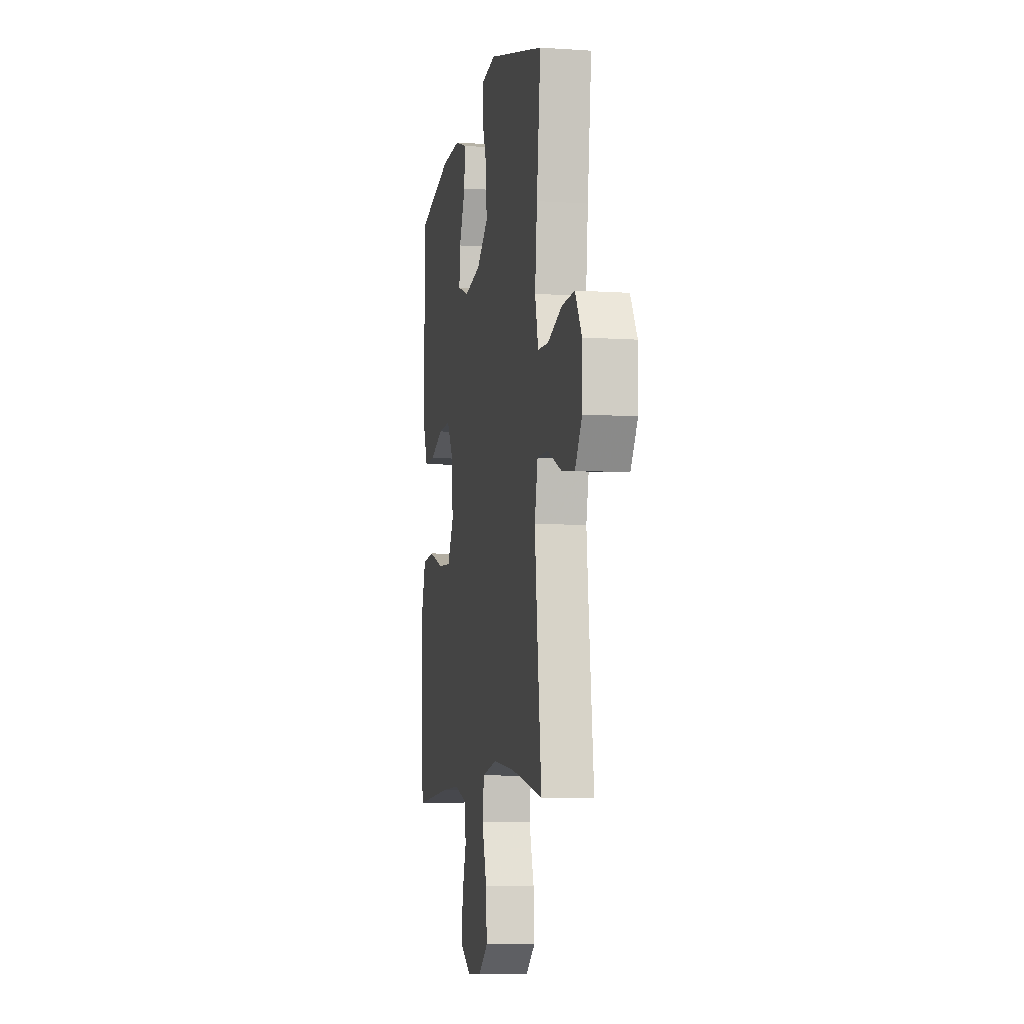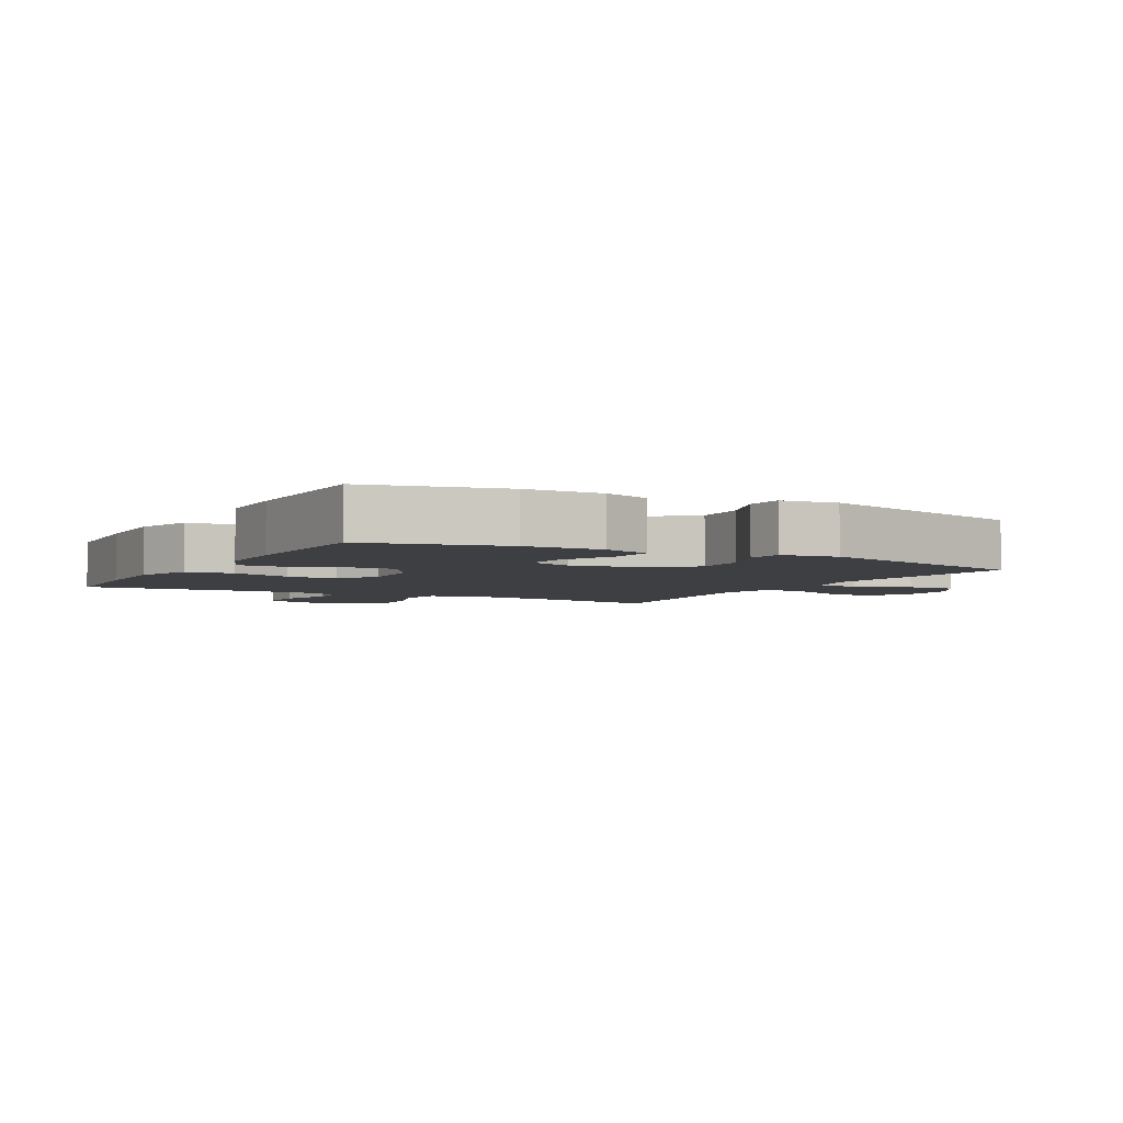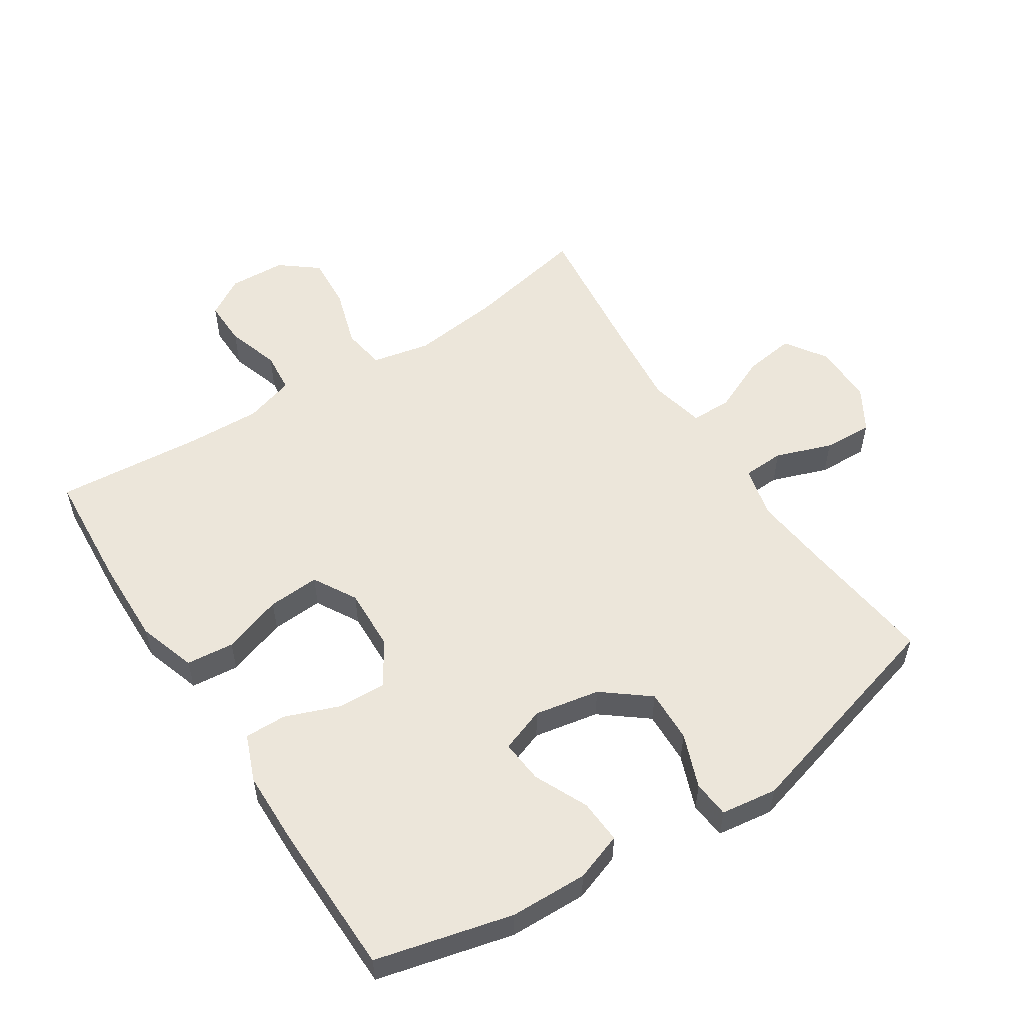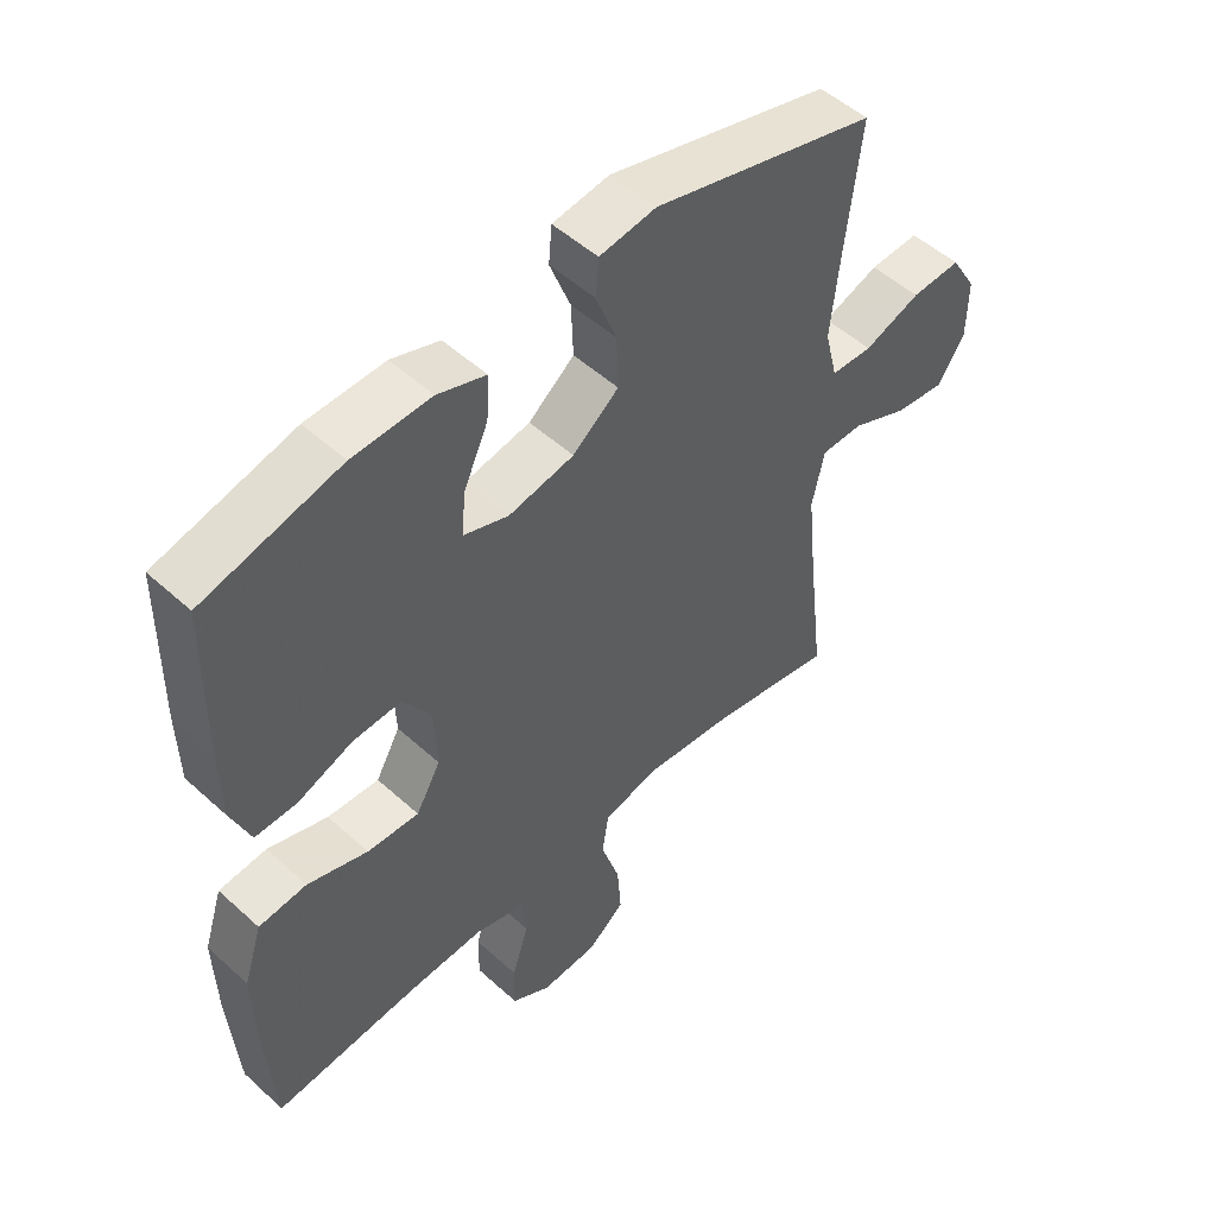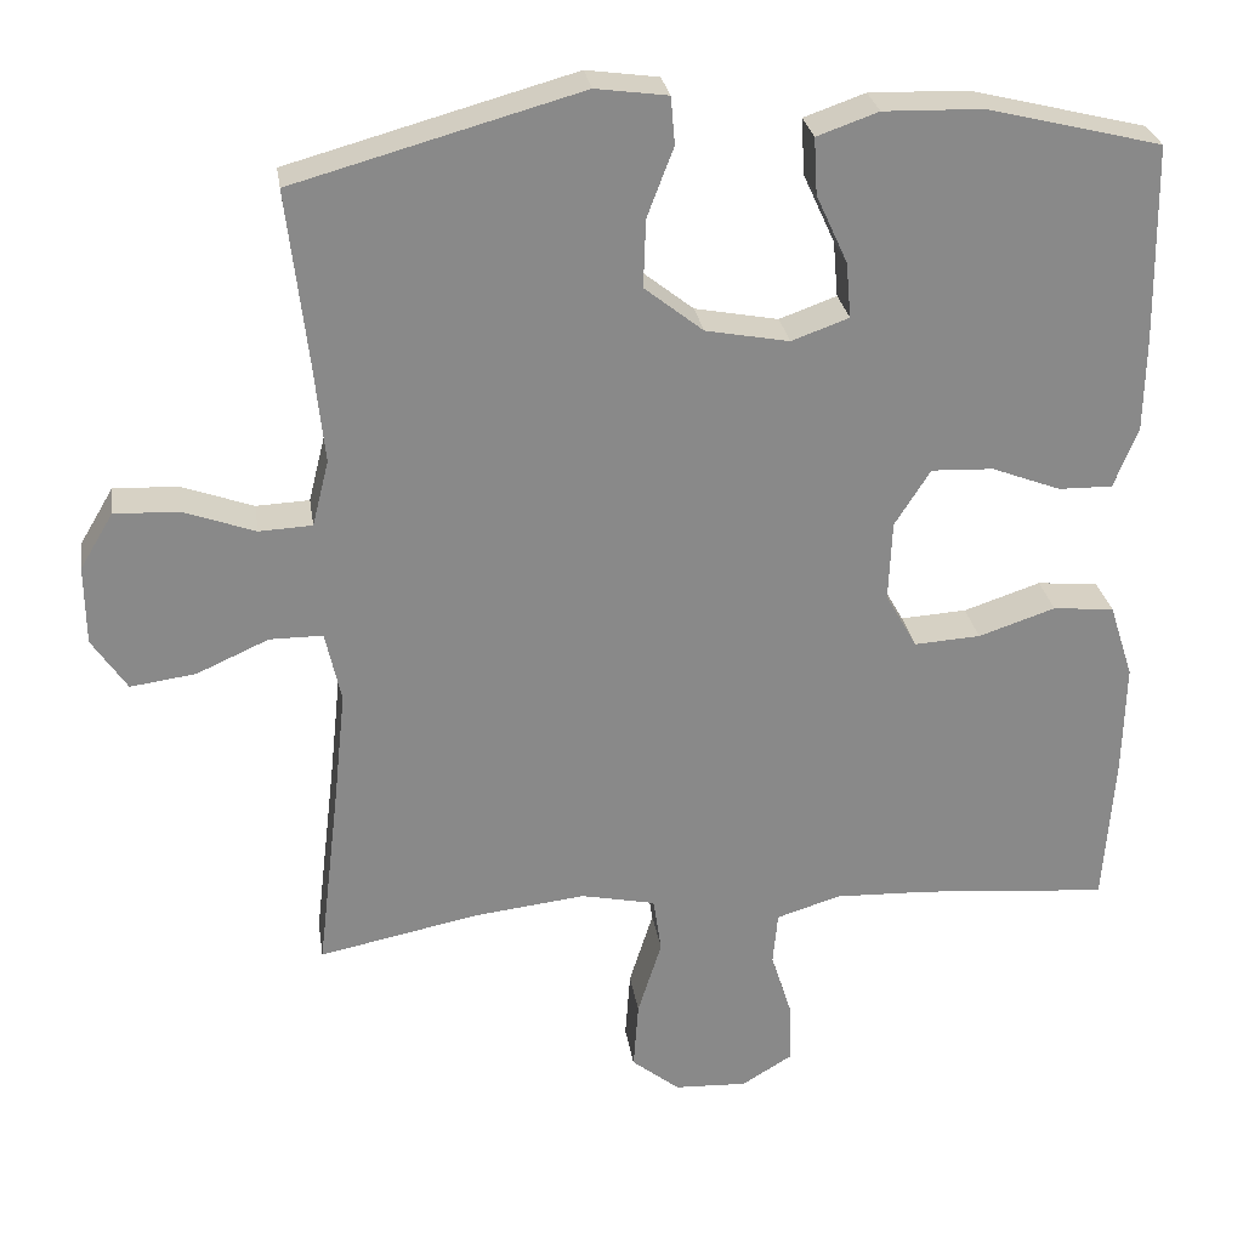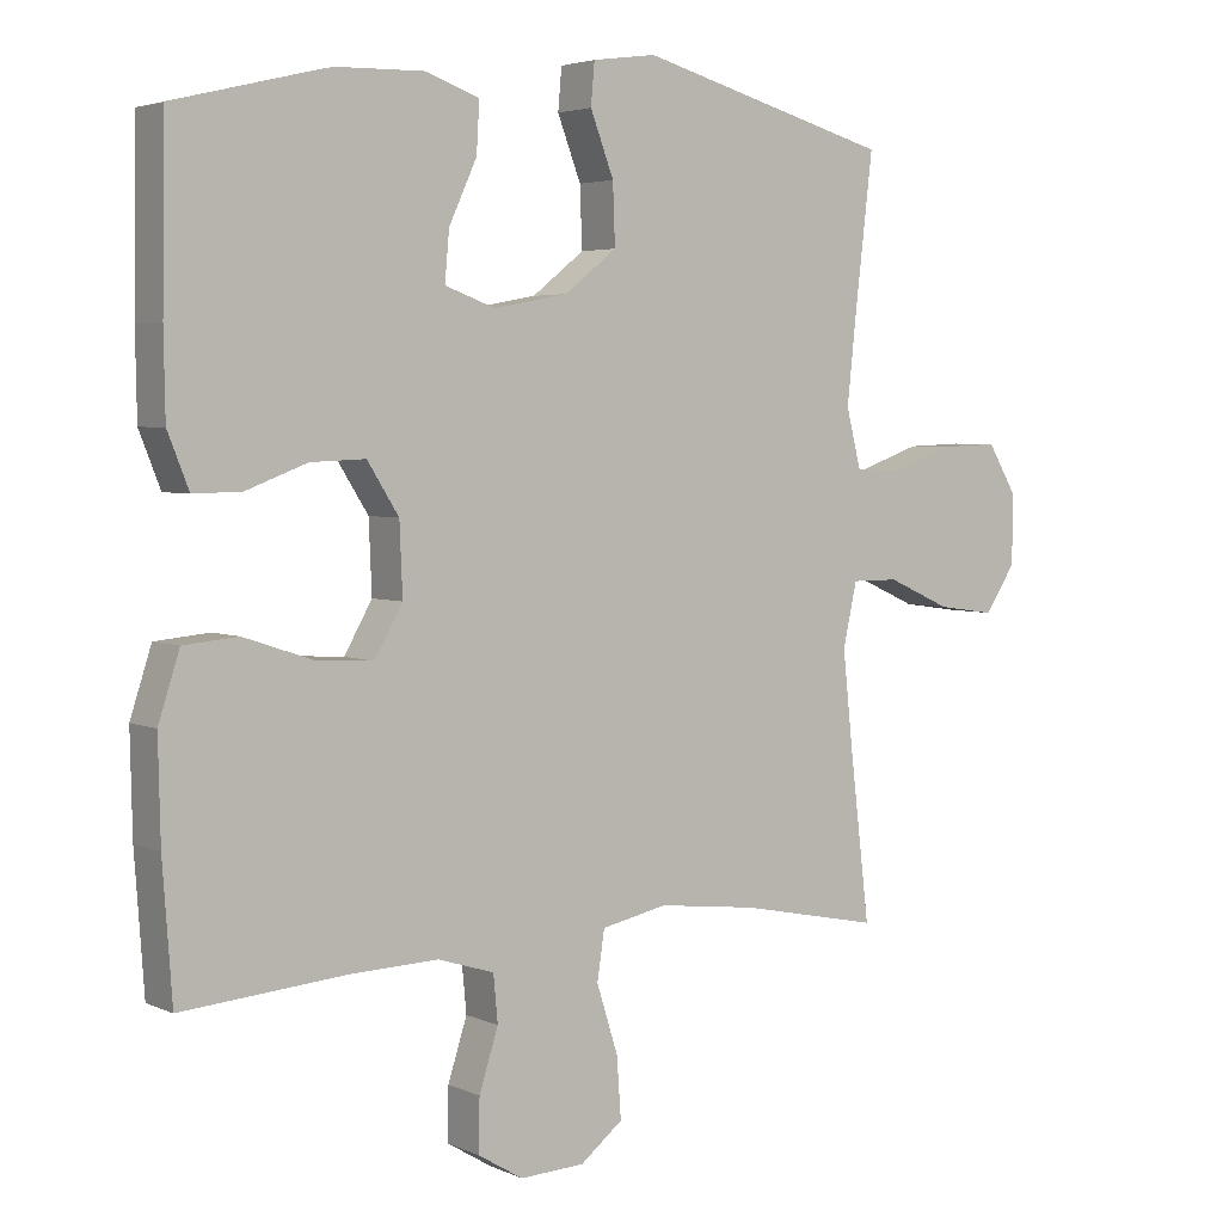
<metadata>
{"format":"obj","ext":"obj","renderer":"f3d","projection":"perspective","resolution":1024,"background":"white","views":[{"elev":-7.2,"azim":79.1,"up":"+Z"},{"elev":-4.1,"azim":-28.9,"up":"+Y"},{"elev":54.5,"azim":-33.0,"up":"+Y"},{"elev":51.5,"azim":-45.5,"up":"+Z"},{"elev":27.3,"azim":171.4,"up":"+Z"},{"elev":3.9,"azim":-35.1,"up":"+Z"}]}
</metadata>
<code>
v 0.5 0.07 -0.5
v 0.308 0.07 -0.461
v 0.172 0.07 -0.445
v 0.082 0.07 -0.464
v 0.072 0.07 -0.531
v 0.101 0.07 -0.623
v 0.107 0.07 -0.706
v 0.049 0.07 -0.752
v -0.039 0.07 -0.756
v -0.1 0.07 -0.719
v -0.099 0.07 -0.647
v -0.073 0.07 -0.565
v -0.079 0.07 -0.501
v -0.156 0.07 -0.477
v -0.273 0.07 -0.481
v -0.5 0.07 -0.5
v -0.513 0.07 -0.318
v -0.516 0.07 -0.182
v -0.487 0.07 -0.092
v -0.413 0.07 -0.085
v -0.32 0.07 -0.116
v -0.24 0.07 -0.121
v -0.202 0.07 -0.054
v -0.206 0.07 0.043
v -0.249 0.07 0.111
v -0.324 0.07 0.108
v -0.408 0.07 0.076
v -0.473 0.07 0.075
v -0.502 0.07 0.148
v -0.504 0.07 0.262
v -0.5 0.07 0.5
v -0.289 0.07 0.552
v -0.169 0.07 0.555
v -0.095 0.07 0.529
v -0.099 0.07 0.461
v -0.137 0.07 0.378
v -0.143 0.07 0.311
v -0.074 0.07 0.286
v 0.027 0.07 0.305
v 0.098 0.07 0.361
v 0.095 0.07 0.443
v 0.063 0.07 0.527
v 0.068 0.07 0.584
v 0.155 0.07 0.596
v 0.5 0.07 0.5
v 0.476 0.07 0.295
v 0.463 0.07 0.171
v 0.483 0.07 0.091
v 0.547 0.07 0.088
v 0.634 0.07 0.119
v 0.711 0.07 0.122
v 0.751 0.07 0.055
v 0.75 0.07 -0.04
v 0.708 0.07 -0.103
v 0.629 0.07 -0.092
v 0.542 0.07 -0.053
v 0.478 0.07 -0.053
v 0.459 0.07 -0.139
v 0.473 0.07 -0.272
v 0.5 0 -0.5
v 0.308 0 -0.461
v 0.172 0 -0.445
v 0.082 0 -0.464
v 0.072 0 -0.531
v 0.101 0 -0.623
v 0.107 0 -0.706
v 0.049 0 -0.752
v -0.039 0 -0.756
v -0.1 0 -0.719
v -0.099 0 -0.647
v -0.073 0 -0.565
v -0.079 0 -0.501
v -0.156 0 -0.477
v -0.273 0 -0.481
v -0.5 0 -0.5
v -0.513 0 -0.318
v -0.516 0 -0.182
v -0.487 0 -0.092
v -0.413 0 -0.085
v -0.32 0 -0.116
v -0.24 0 -0.121
v -0.202 0 -0.054
v -0.206 0 0.043
v -0.249 0 0.111
v -0.324 0 0.108
v -0.408 0 0.076
v -0.473 0 0.075
v -0.502 0 0.148
v -0.504 0 0.262
v -0.5 0 0.5
v -0.289 0 0.552
v -0.169 0 0.555
v -0.095 0 0.529
v -0.099 0 0.461
v -0.137 0 0.378
v -0.143 0 0.311
v -0.074 0 0.286
v 0.027 0 0.305
v 0.098 0 0.361
v 0.095 0 0.443
v 0.063 0 0.527
v 0.068 0 0.584
v 0.155 0 0.596
v 0.5 0 0.5
v 0.476 0 0.295
v 0.463 0 0.171
v 0.483 0 0.091
v 0.547 0 0.088
v 0.634 0 0.119
v 0.711 0 0.122
v 0.751 0 0.055
v 0.75 0 -0.04
v 0.708 0 -0.103
v 0.629 0 -0.092
v 0.542 0 -0.053
v 0.478 0 -0.053
v 0.459 0 -0.139
v 0.473 0 -0.272
f 53 54 55 56
f 53 56 57
f 52 53 57
f 49 50 51 52
f 48 49 52 57
f 47 48 57 58
f 43 44 45 46
f 41 42 43 46
f 40 41 46 47
f 39 40 47 58
f 33 34 35 36
f 33 36 37
f 32 33 37
f 31 32 37
f 30 31 37
f 29 30 37 38
f 26 27 28 29
f 25 26 29 38
f 18 19 20 21
f 18 21 22
f 15 16 17 18
f 14 15 18 22
f 13 14 22 23
f 9 10 11 12
f 9 12 13
f 8 9 13
f 5 6 7 8
f 5 8 13 23
f 59 1 2
f 59 2 3
f 58 59 3 4
f 39 58 4
f 24 25 38 39
f 23 24 39
f 4 5 23 39
f 115 114 113 112
f 116 115 112
f 116 112 111
f 111 110 109 108
f 116 111 108 107
f 117 116 107 106
f 105 104 103 102
f 105 102 101 100
f 106 105 100 99
f 117 106 99 98
f 95 94 93 92
f 96 95 92
f 96 92 91
f 96 91 90
f 96 90 89
f 97 96 89 88
f 88 87 86 85
f 97 88 85 84
f 80 79 78 77
f 81 80 77
f 77 76 75 74
f 81 77 74 73
f 82 81 73 72
f 71 70 69 68
f 72 71 68
f 72 68 67
f 67 66 65 64
f 82 72 67 64
f 61 60 118
f 62 61 118
f 63 62 118 117
f 63 117 98
f 98 97 84 83
f 98 83 82
f 98 82 64 63
f 1 60 61 2
f 2 61 62 3
f 3 62 63 4
f 4 63 64 5
f 5 64 65 6
f 6 65 66 7
f 7 66 67 8
f 8 67 68 9
f 9 68 69 10
f 10 69 70 11
f 11 70 71 12
f 12 71 72 13
f 13 72 73 14
f 14 73 74 15
f 15 74 75 16
f 16 75 76 17
f 17 76 77 18
f 18 77 78 19
f 19 78 79 20
f 20 79 80 21
f 21 80 81 22
f 22 81 82 23
f 23 82 83 24
f 24 83 84 25
f 25 84 85 26
f 26 85 86 27
f 27 86 87 28
f 28 87 88 29
f 29 88 89 30
f 30 89 90 31
f 31 90 91 32
f 32 91 92 33
f 33 92 93 34
f 34 93 94 35
f 35 94 95 36
f 36 95 96 37
f 37 96 97 38
f 38 97 98 39
f 39 98 99 40
f 40 99 100 41
f 41 100 101 42
f 42 101 102 43
f 43 102 103 44
f 44 103 104 45
f 45 104 105 46
f 46 105 106 47
f 47 106 107 48
f 48 107 108 49
f 49 108 109 50
f 50 109 110 51
f 51 110 111 52
f 52 111 112 53
f 53 112 113 54
f 54 113 114 55
f 55 114 115 56
f 56 115 116 57
f 57 116 117 58
f 58 117 118 59
f 59 118 60 1

</code>
